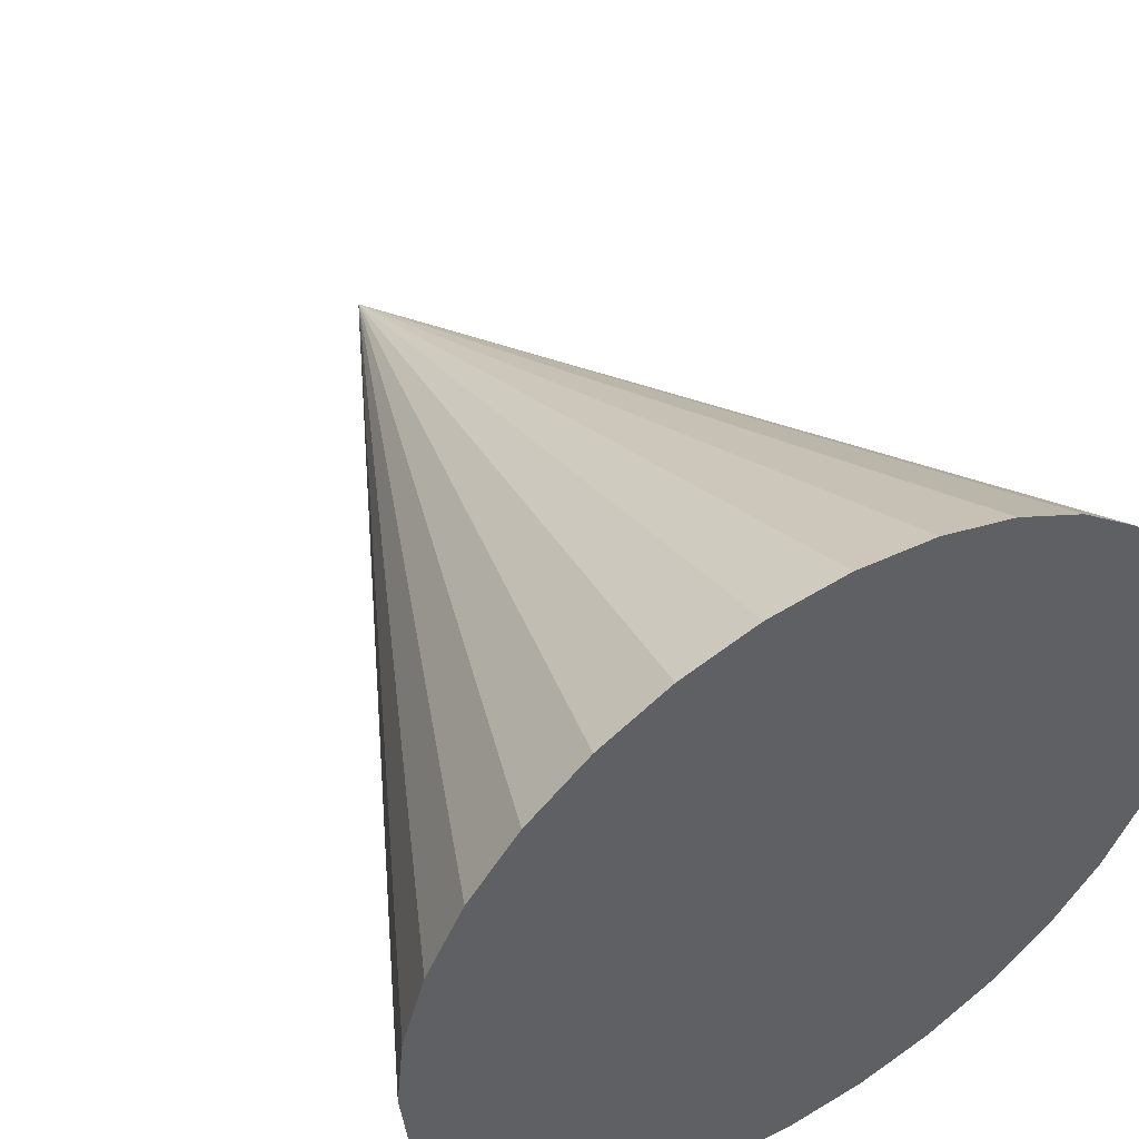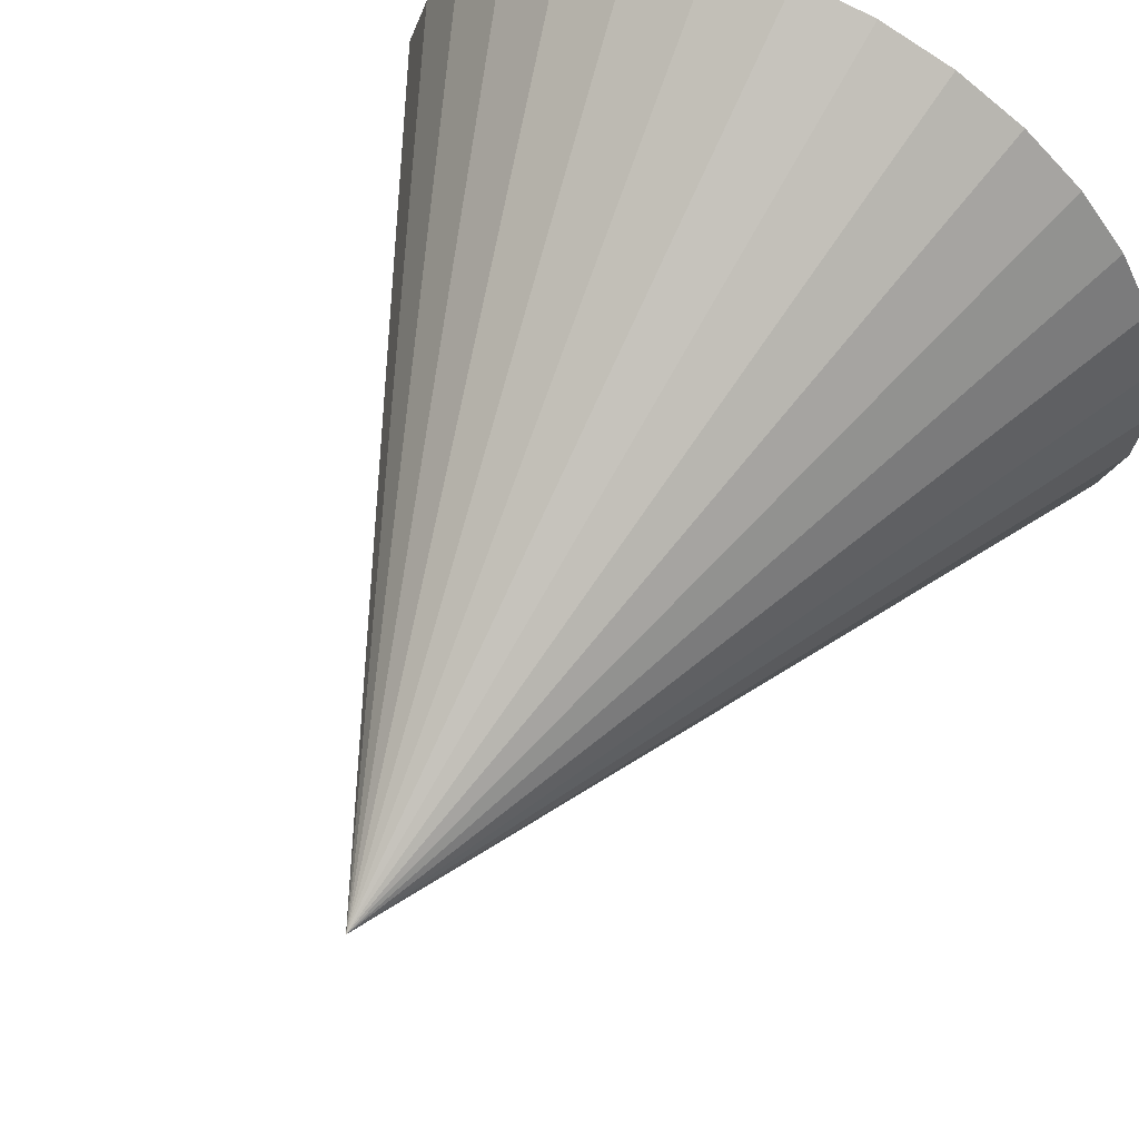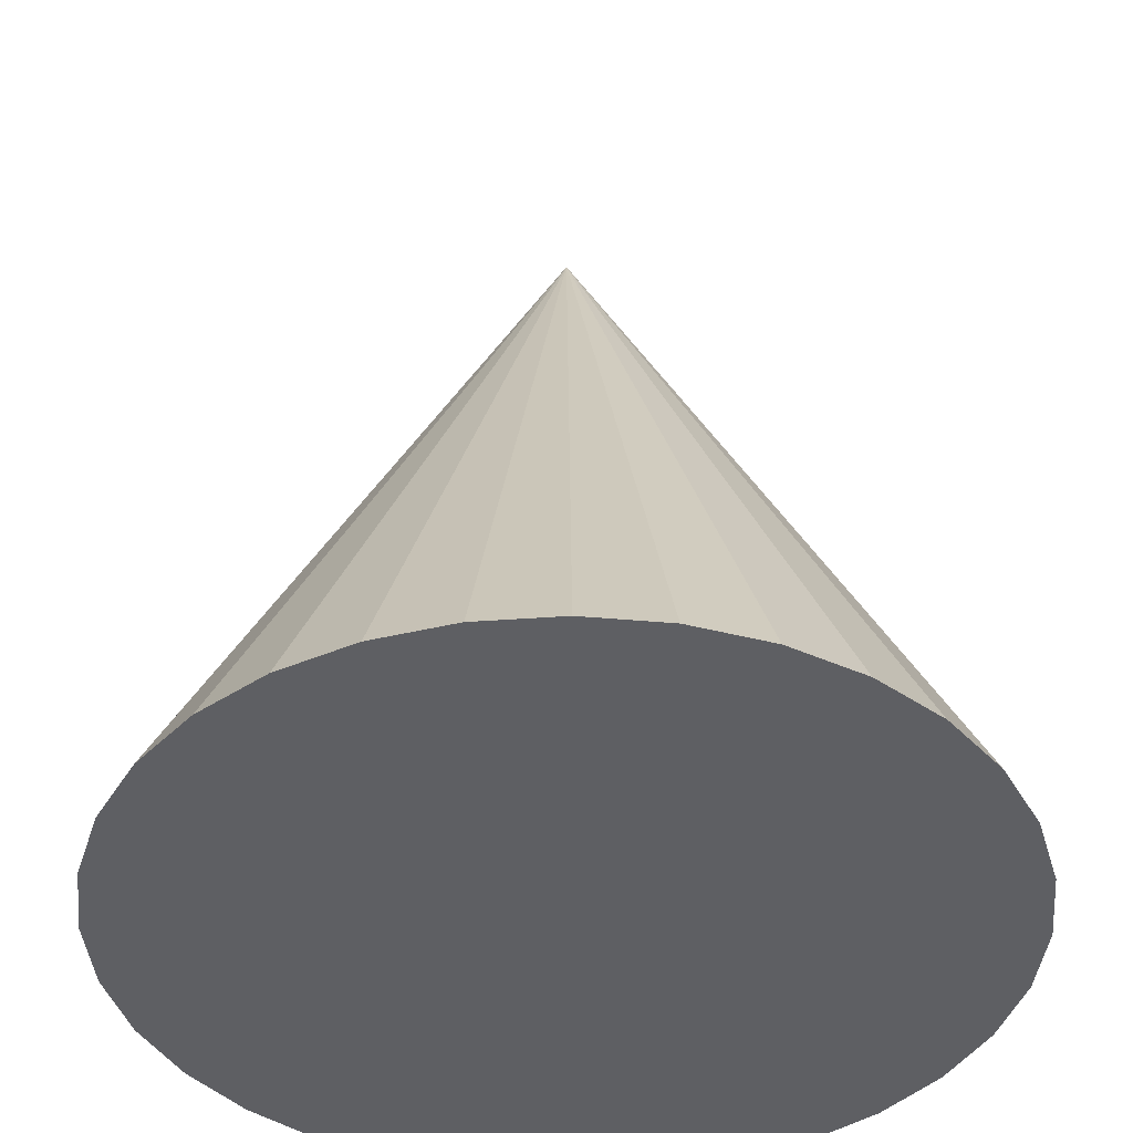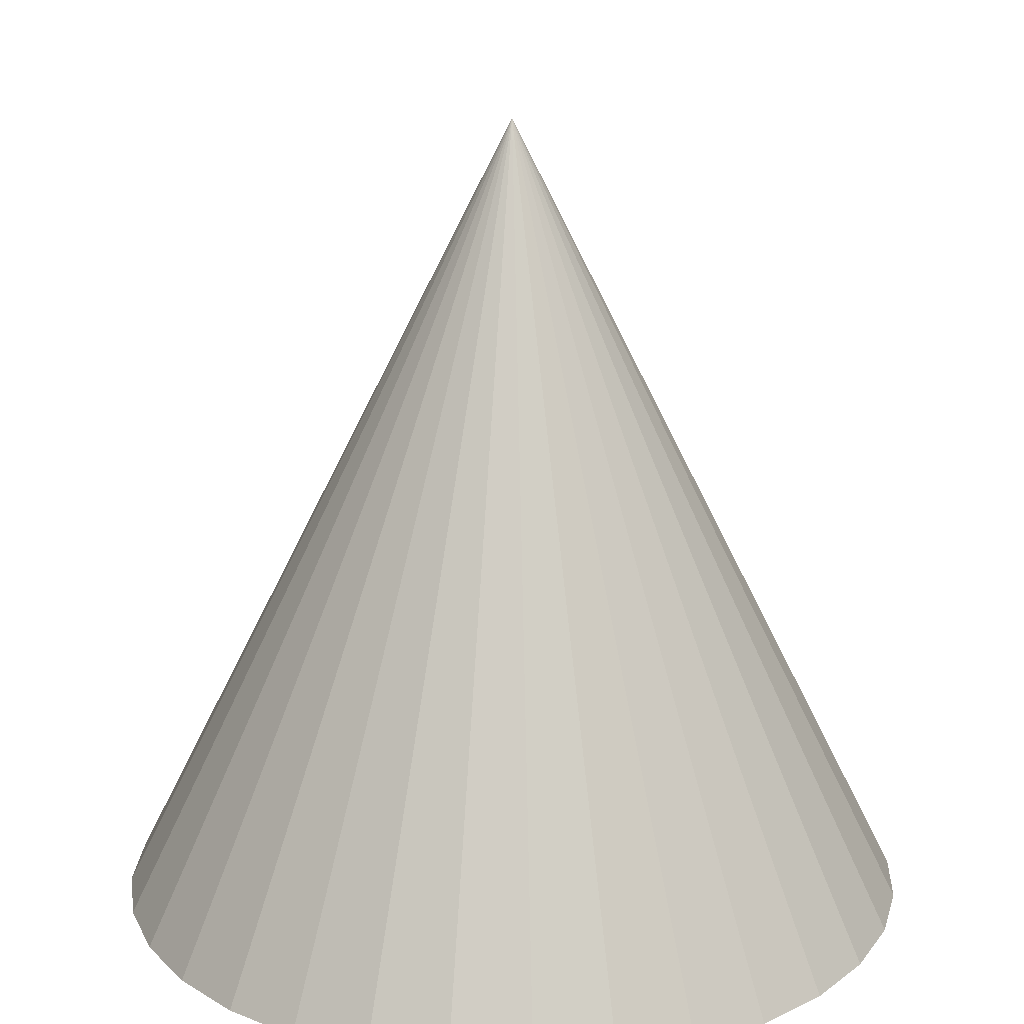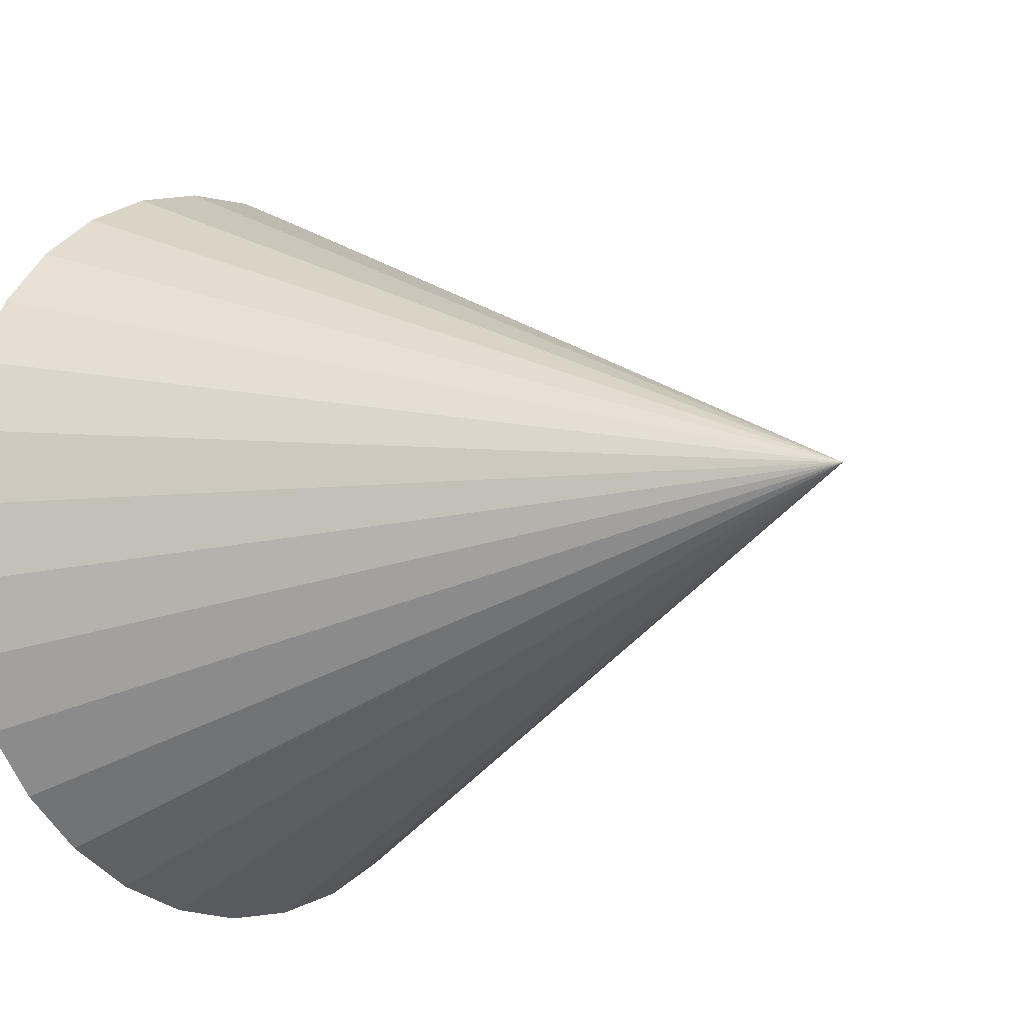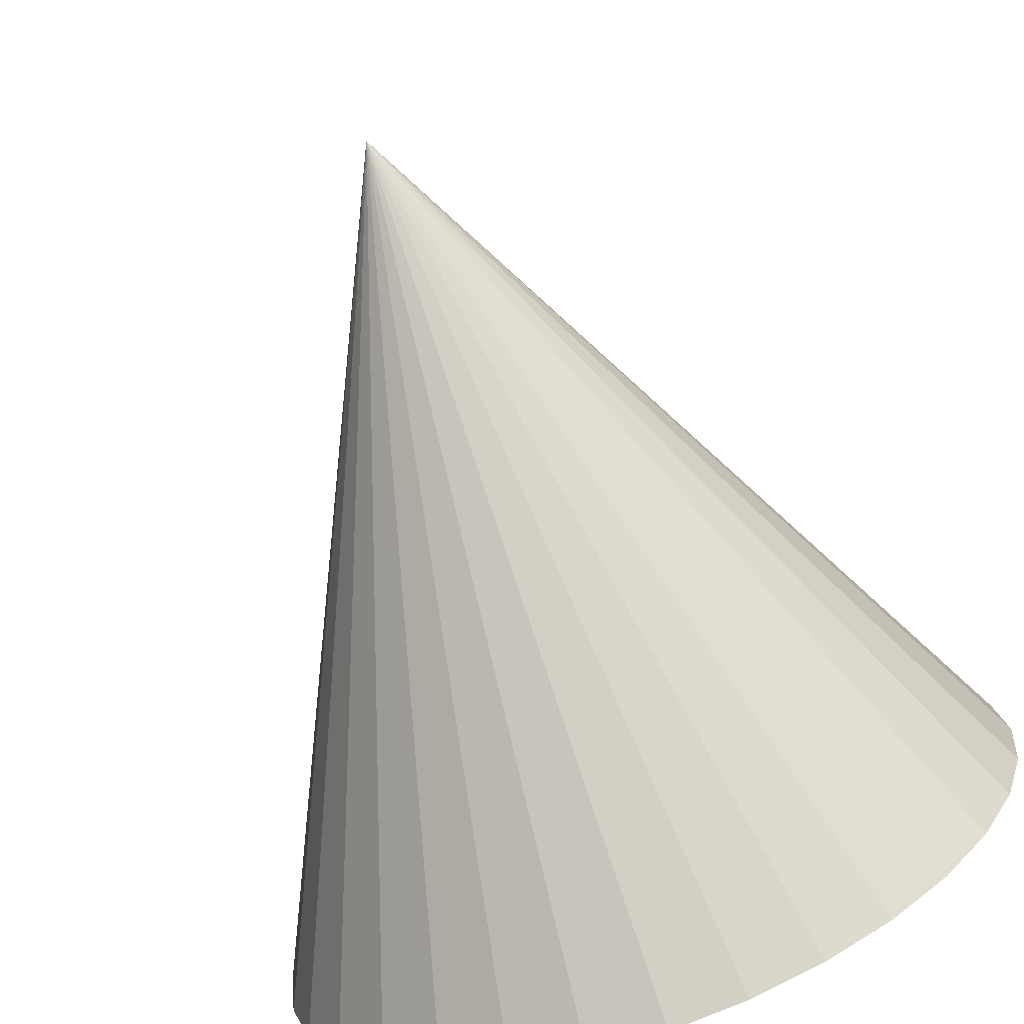
<metadata>
{"format":"obj","ext":"obj","renderer":"f3d","projection":"perspective","resolution":1024,"background":"white","views":[{"elev":49.6,"azim":-31.2,"up":"+Z"},{"elev":62.0,"azim":-151.6,"up":"+Z"},{"elev":-41.4,"azim":66.9,"up":"+Y"},{"elev":19.1,"azim":64.7,"up":"+Y"},{"elev":-9.9,"azim":131.1,"up":"+Z"},{"elev":-74.3,"azim":-159.3,"up":"+Z"}]}
</metadata>
<code>
o Cone
v 0.172 -0.2171 -0.9014
v 0.367 -0.2171 -0.8822
v 0.5546 -0.2171 -0.8253
v 0.7275 -0.2171 -0.7329
v 0.8791 -0.2171 -0.6085
v 1.003 -0.2171 -0.457
v 1.096 -0.2171 -0.2841
v 1.153 -0.2171 -0.0965
v 1.172 -0.2171 0.09859
v 0.172 1.783 0.09859
v 1.153 -0.2171 0.2937
v 1.096 -0.2171 0.4813
v 1.003 -0.2171 0.6542
v 0.8791 -0.2171 0.8057
v 0.7275 -0.2171 0.9301
v 0.5546 -0.2171 1.022
v 0.367 -0.2171 1.079
v 0.172 -0.2171 1.099
v -0.02313 -0.2171 1.079
v -0.2107 -0.2171 1.022
v -0.3836 -0.2171 0.9301
v -0.5351 -0.2171 0.8057
v -0.6595 -0.2171 0.6542
v -0.7519 -0.2171 0.4813
v -0.8088 -0.2171 0.2937
v -0.828 -0.2171 0.09859
v -0.8088 -0.2171 -0.0965
v -0.7519 -0.2171 -0.2841
v -0.6595 -0.2171 -0.457
v -0.5351 -0.2171 -0.6085
v -0.3836 -0.2171 -0.7329
v -0.2107 -0.2171 -0.8253
v -0.02313 -0.2171 -0.8822
f 32 10 33
f 1 10 2
f 31 10 32
f 30 10 31
f 29 10 30
f 28 10 29
f 27 10 28
f 26 10 27
f 25 10 26
f 24 10 25
f 23 10 24
f 22 10 23
f 21 10 22
f 20 10 21
f 19 10 20
f 18 10 19
f 17 10 18
f 16 10 17
f 15 10 16
f 14 10 15
f 13 10 14
f 12 10 13
f 11 10 12
f 9 10 11
f 8 10 9
f 7 10 8
f 6 10 7
f 5 10 6
f 4 10 5
f 3 10 4
f 33 10 1
f 2 10 3
f 1 2 3 4 5 6 7 8 9 11 12 13 14 15 16 17 18 19 20 21 22 23 24 25 26 27 28 29 30 31 32 33

</code>
